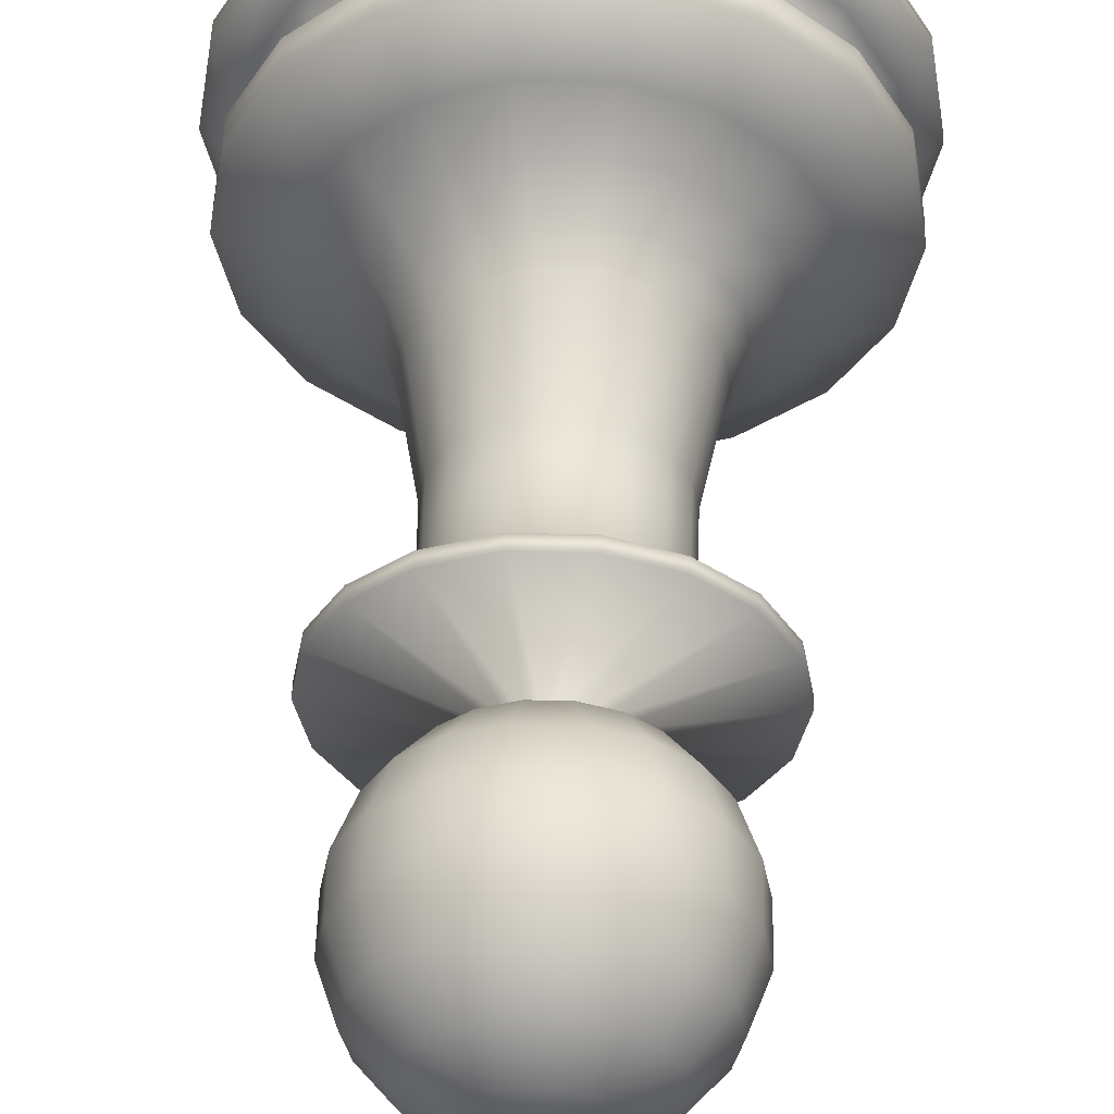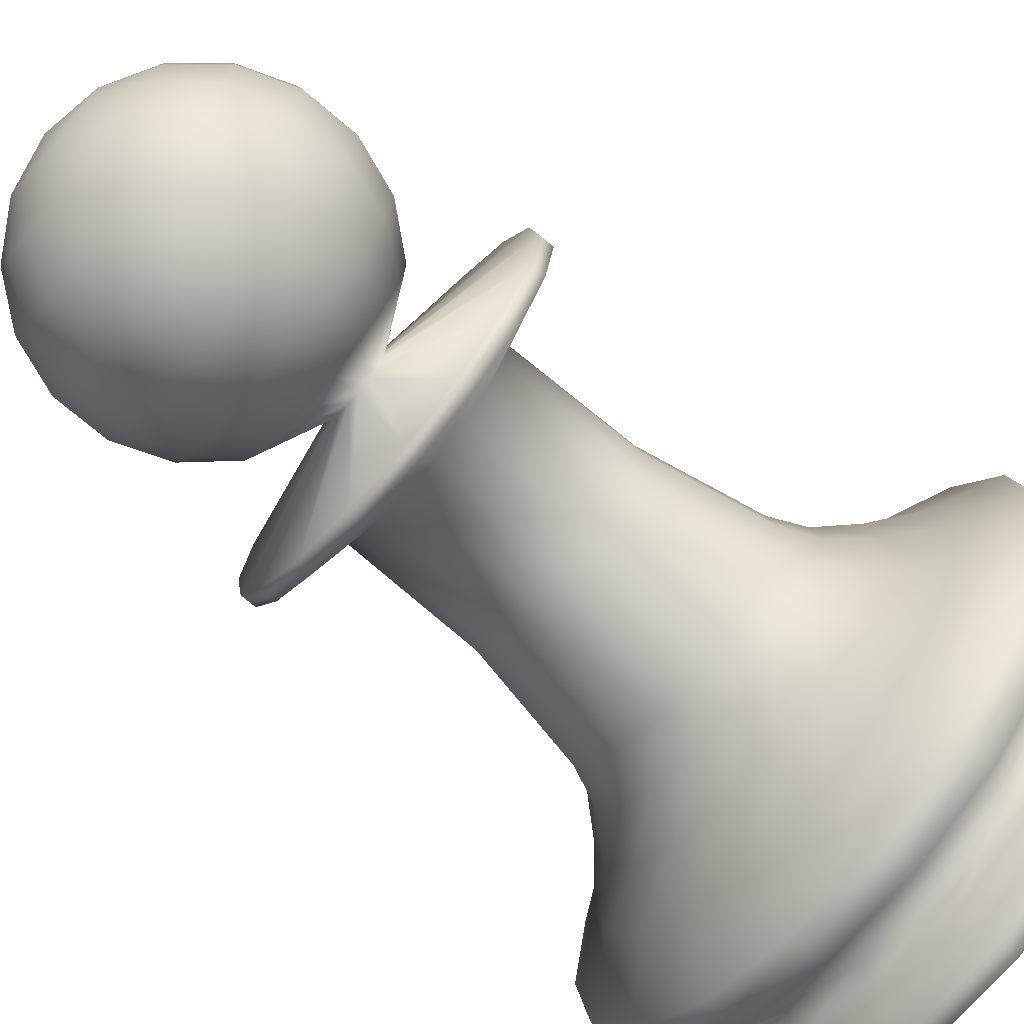
<metadata>
{"format":"obj","ext":"obj","renderer":"f3d","projection":"perspective","resolution":1024,"background":"white","views":[{"elev":53.6,"azim":-178.5,"up":"+Z"},{"elev":-72.2,"azim":-130.4,"up":"+Z"}]}
</metadata>
<code>
v  0.2986 -0.0001 -0.1087
v  0.4015 0.0411 -0.1461
v  0.4273 0.0411 -0
v  0.3178 -0.0001 -0
v  0.2435 -0.0001 -0.2043
v  0.3273 0.0411 -0.2747
v  0.1589 -0.0001 -0.2752
v  0.2137 0.0411 -0.3701
v  0.0552 -0.0001 -0.313
v  0.0742 0.0411 -0.4208
v  -0.0552 -0.0001 -0.313
v  -0.0742 0.0411 -0.4208
v  -0.1589 -0.0001 -0.2752
v  -0.2137 0.0411 -0.3701
v  -0.2435 -0.0001 -0.2043
v  -0.3273 0.0411 -0.2747
v  -0.2986 -0.0001 -0.1087
v  -0.4015 0.0411 -0.1461
v  -0.3178 -0.0001 -0
v  -0.4273 0.0411 -0
v  -0.2986 -0.0001 0.1087
v  -0.4015 0.0411 0.1461
v  -0.2435 -0.0001 0.2043
v  -0.3273 0.0411 0.2747
v  -0.1589 -0.0001 0.2752
v  -0.2137 0.0411 0.3701
v  -0.0552 -0.0001 0.313
v  -0.0742 0.0411 0.4208
v  0.0552 -0.0001 0.313
v  0.0742 0.0411 0.4208
v  0.1589 -0.0001 0.2752
v  0.2137 0.0411 0.3701
v  0.2435 -0.0001 0.2043
v  0.3273 0.0411 0.2747
v  0.2986 -0.0001 0.1087
v  0.4015 0.0411 0.1461
v  0.4015 0.0681 -0.1461
v  0.4273 0.0681 -0
v  0.3273 0.0681 -0.2747
v  0.2137 0.0681 -0.3701
v  0.0742 0.0681 -0.4208
v  -0.0742 0.0681 -0.4208
v  -0.2137 0.0681 -0.3701
v  -0.3273 0.0681 -0.2747
v  -0.4015 0.0681 -0.1461
v  -0.4273 0.0681 -0
v  -0.4015 0.0681 0.1461
v  -0.3273 0.0681 0.2747
v  -0.2137 0.0681 0.3701
v  -0.0742 0.0681 0.4208
v  0.0742 0.0681 0.4208
v  0.2137 0.0681 0.3701
v  0.3273 0.0681 0.2747
v  0.4015 0.0681 0.1461
v  0.3634 0.1092 -0.1323
v  0.3867 0.1092 0
v  0.2962 0.1092 -0.2486
v  0.1933 0.1092 -0.3349
v  0.0671 0.1092 -0.3808
v  -0.0671 0.1092 -0.3808
v  -0.1933 0.1092 -0.3349
v  -0.2962 0.1092 -0.2486
v  -0.3634 0.1092 -0.1323
v  -0.3867 0.1092 -0
v  -0.3634 0.1092 0.1323
v  -0.2962 0.1092 0.2486
v  -0.1933 0.1092 0.3349
v  -0.0671 0.1092 0.3808
v  0.0671 0.1092 0.3808
v  0.1933 0.1092 0.3349
v  0.2962 0.1092 0.2486
v  0.3634 0.1092 0.1323
v  0.3169 0.1293 -0.1153
v  0.3373 0.1293 0
v  0.2584 0.1293 -0.2168
v  0.1686 0.1293 -0.2921
v  0.0586 0.1293 -0.3321
v  -0.0586 0.1293 -0.3321
v  -0.1686 0.1293 -0.2921
v  -0.2584 0.1293 -0.2168
v  -0.3169 0.1293 -0.1153
v  -0.3373 0.1293 -0
v  -0.3169 0.1293 0.1153
v  -0.2584 0.1293 0.2168
v  -0.1686 0.1293 0.2921
v  -0.0586 0.1293 0.3321
v  0.0586 0.1293 0.3321
v  0.1686 0.1293 0.2921
v  0.2584 0.1293 0.2168
v  0.3169 0.1293 0.1153
v  0.3765 0.1778 -0.137
v  0.4007 0.1778 -0
v  0.307 0.1778 -0.2576
v  0.2004 0.1778 -0.347
v  0.0696 0.1778 -0.3946
v  -0.0696 0.1778 -0.3946
v  -0.2004 0.1778 -0.347
v  -0.307 0.1778 -0.2576
v  -0.3765 0.1778 -0.1371
v  -0.4007 0.1778 -0
v  -0.3765 0.1778 0.137
v  -0.307 0.1778 0.2576
v  -0.2004 0.1778 0.347
v  -0.0696 0.1778 0.3946
v  0.0696 0.1778 0.3946
v  0.2004 0.1778 0.347
v  0.307 0.1778 0.2576
v  0.3765 0.1778 0.1371
v  0.3765 0.2282 -0.137
v  0.4007 0.2282 0
v  0.307 0.2282 -0.2576
v  0.2004 0.2282 -0.347
v  0.0696 0.2282 -0.3946
v  -0.0696 0.2282 -0.3946
v  -0.2004 0.2282 -0.347
v  -0.307 0.2282 -0.2576
v  -0.3765 0.2282 -0.1371
v  -0.4007 0.2282 -0
v  -0.3765 0.2282 0.137
v  -0.307 0.2282 0.2576
v  -0.2004 0.2282 0.347
v  -0.0696 0.2282 0.3946
v  0.0696 0.2282 0.3946
v  0.2004 0.2282 0.347
v  0.307 0.2282 0.2576
v  0.3765 0.2282 0.1371
v  0.2905 0.2786 -0.1057
v  0.3092 0.2786 0
v  0.2368 0.2786 -0.1987
v  0.1546 0.2786 -0.2677
v  0.0537 0.2786 -0.3045
v  -0.0537 0.2786 -0.3045
v  -0.1546 0.2786 -0.2677
v  -0.2368 0.2786 -0.1987
v  -0.2905 0.2786 -0.1057
v  -0.3092 0.2786 -0
v  -0.2905 0.2786 0.1057
v  -0.2368 0.2786 0.1987
v  -0.1546 0.2786 0.2677
v  -0.0537 0.2786 0.3045
v  0.0537 0.2786 0.3045
v  0.1546 0.2786 0.2677
v  0.2368 0.2786 0.1987
v  0.2905 0.2786 0.1057
v  0.234 0.329 -0.0852
v  0.249 0.329 -0
v  0.1907 0.329 -0.16
v  0.1245 0.329 -0.2156
v  0.0432 0.329 -0.2452
v  -0.0432 0.329 -0.2452
v  -0.1245 0.329 -0.2156
v  -0.1907 0.329 -0.16
v  -0.234 0.329 -0.0852
v  -0.249 0.329 -0
v  -0.234 0.329 0.0852
v  -0.1907 0.329 0.16
v  -0.1245 0.329 0.2156
v  -0.0432 0.329 0.2452
v  0.0432 0.329 0.2452
v  0.1245 0.329 0.2156
v  0.1907 0.329 0.16
v  0.234 0.329 0.0852
v  0.1916 0.3794 -0.0697
v  0.2039 0.3794 -0
v  0.1562 0.3794 -0.131
v  0.1019 0.3794 -0.1766
v  0.0354 0.3794 -0.2008
v  -0.0354 0.3794 -0.2008
v  -0.1019 0.3794 -0.1766
v  -0.1562 0.3794 -0.131
v  -0.1916 0.3794 -0.0697
v  -0.2039 0.3794 -0
v  -0.1916 0.3794 0.0697
v  -0.1562 0.3794 0.131
v  -0.1019 0.3794 0.1766
v  -0.0354 0.3794 0.2008
v  0.0354 0.3794 0.2008
v  0.1019 0.3794 0.1766
v  0.1562 0.3794 0.131
v  0.1916 0.3794 0.0697
v  0.1706 0.4298 -0.0621
v  0.1816 0.4298 -0
v  0.1391 0.4298 -0.1167
v  0.0908 0.4298 -0.1572
v  0.0315 0.4298 -0.1788
v  -0.0315 0.4298 -0.1788
v  -0.0908 0.4298 -0.1572
v  -0.1391 0.4298 -0.1167
v  -0.1706 0.4298 -0.0621
v  -0.1816 0.4298 -0
v  -0.1706 0.4298 0.0621
v  -0.1391 0.4298 0.1167
v  -0.0908 0.4298 0.1572
v  -0.0315 0.4298 0.1788
v  0.0315 0.4298 0.1788
v  0.0908 0.4298 0.1572
v  0.1391 0.4298 0.1167
v  0.1706 0.4298 0.0621
v  0.139 0.6024 -0.0506
v  0.1479 0.6024 -0
v  0.1133 0.6024 -0.0951
v  0.074 0.6024 -0.1281
v  0.0257 0.6024 -0.1457
v  -0.0257 0.6024 -0.1457
v  -0.074 0.6024 -0.1281
v  -0.1133 0.6024 -0.0951
v  -0.139 0.6024 -0.0506
v  -0.1479 0.6024 -0
v  -0.139 0.6024 0.0506
v  -0.1133 0.6024 0.0951
v  -0.074 0.6024 0.1281
v  -0.0257 0.6024 0.1457
v  0.0257 0.6024 0.1457
v  0.074 0.6024 0.1281
v  0.1133 0.6024 0.0951
v  0.139 0.6024 0.0506
v  0.1357 0.7987 -0.0494
v  0.1444 0.7987 -0
v  0.1106 0.7987 -0.0928
v  0.0722 0.7987 -0.1251
v  0.0251 0.7987 -0.1422
v  -0.0251 0.7987 -0.1422
v  -0.0722 0.7987 -0.1251
v  -0.1106 0.7987 -0.0928
v  -0.1357 0.7987 -0.0494
v  -0.1444 0.7987 -0
v  -0.1357 0.7987 0.0494
v  -0.1106 0.7987 0.0928
v  -0.0722 0.7987 0.1251
v  -0.0251 0.7987 0.1422
v  0.0251 0.7987 0.1422
v  0.0722 0.7987 0.1251
v  0.1106 0.7987 0.0928
v  0.1357 0.7987 0.0494
v  0.2474 0.8317 -0.09
v  0.2633 0.8317 -0
v  0.2017 0.8317 -0.1692
v  0.1316 0.8317 -0.228
v  0.0457 0.8317 -0.2593
v  -0.0457 0.8317 -0.2593
v  -0.1316 0.8317 -0.228
v  -0.2017 0.8317 -0.1692
v  -0.2474 0.8317 -0.09
v  -0.2633 0.8317 -0
v  -0.2474 0.8317 0.09
v  -0.2017 0.8317 0.1692
v  -0.1316 0.8317 0.228
v  -0.0457 0.8317 0.2593
v  0.0457 0.8317 0.2593
v  0.1316 0.8317 0.228
v  0.2017 0.8317 0.1692
v  0.2474 0.8317 0.09
v  0.2474 0.8534 -0.09
v  0.2633 0.8534 -0
v  0.2017 0.8534 -0.1692
v  0.1316 0.8534 -0.228
v  0.0457 0.8534 -0.2593
v  -0.0457 0.8534 -0.2593
v  -0.1316 0.8534 -0.228
v  -0.2017 0.8534 -0.1692
v  -0.2474 0.8534 -0.09
v  -0.2633 0.8534 -0
v  -0.2474 0.8534 0.09
v  -0.2017 0.8534 0.1692
v  -0.1316 0.8534 0.228
v  -0.0457 0.8534 0.2593
v  0.0457 0.8534 0.2593
v  0.1316 0.8534 0.228
v  0.2017 0.8534 0.1692
v  0.2474 0.8534 0.09
v  0.0482 0.8968 -0.0176
v  0.0513 0.8968 -0
v  0.0393 0.8968 -0.033
v  0.0257 0.8968 -0.0444
v  0.0089 0.8968 -0.0505
v  -0.0089 0.8968 -0.0505
v  -0.0257 0.8968 -0.0444
v  -0.0393 0.8968 -0.033
v  -0.0482 0.8968 -0.0176
v  -0.0513 0.8968 -0
v  -0.0482 0.8968 0.0176
v  -0.0393 0.8968 0.033
v  -0.0257 0.8968 0.0444
v  -0.0089 0.8968 0.0505
v  0.0089 0.8968 0.0505
v  0.0257 0.8968 0.0444
v  0.0393 0.8968 0.033
v  0.0482 0.8968 0.0176
v  -0.1345 0.9427 -0.049
v  -0.1431 0.9427 0
v  -0.1097 0.9427 -0.092
v  -0.0716 0.9427 -0.124
v  -0.0249 0.9427 -0.141
v  0.0249 0.9427 -0.141
v  0.0716 0.9427 -0.124
v  0.1097 0.9427 -0.092
v  0.1345 0.9427 -0.049
v  0.1432 0.9427 -0
v  0.1345 0.9427 0.049
v  0.1097 0.9427 0.092
v  0.0716 0.9427 0.124
v  0.0249 0.9427 0.141
v  -0.0249 0.9427 0.141
v  -0.0716 0.9427 0.124
v  -0.1097 0.9427 0.092
v  -0.1345 0.9427 0.049
v  -0.1812 1.002 -0.066
v  -0.1929 1.002 0
v  -0.1477 1.002 -0.124
v  -0.0964 1.002 -0.167
v  -0.0335 1.002 -0.1899
v  0.0335 1.002 -0.1899
v  0.0964 1.002 -0.167
v  0.1478 1.002 -0.124
v  0.1812 1.002 -0.066
v  0.1929 1.002 -0
v  0.1812 1.002 0.066
v  0.1478 1.002 0.124
v  0.0964 1.002 0.167
v  0.0335 1.002 0.1899
v  -0.0335 1.002 0.1899
v  -0.0964 1.002 0.167
v  -0.1477 1.002 0.124
v  -0.1812 1.002 0.066
v  -0.2061 1.075 -0.075
v  -0.2193 1.075 0
v  -0.168 1.075 -0.141
v  -0.1097 1.075 -0.1899
v  -0.0381 1.075 -0.216
v  0.0381 1.075 -0.216
v  0.1097 1.075 -0.1899
v  0.168 1.075 -0.141
v  0.2061 1.075 -0.075
v  0.2193 1.075 -0
v  0.2061 1.075 0.075
v  0.168 1.075 0.141
v  0.1097 1.075 0.1899
v  0.0381 1.075 0.216
v  -0.0381 1.075 0.216
v  -0.1097 1.075 0.1899
v  -0.168 1.075 0.141
v  -0.2061 1.075 0.075
v  -0.2061 1.152 -0.075
v  -0.2193 1.152 0
v  -0.168 1.152 -0.141
v  -0.1097 1.152 -0.1899
v  -0.0381 1.152 -0.216
v  0.0381 1.152 -0.216
v  0.1097 1.152 -0.1899
v  0.168 1.152 -0.141
v  0.2061 1.152 -0.075
v  0.2193 1.152 -0
v  0.2061 1.152 0.075
v  0.168 1.152 0.141
v  0.1097 1.152 0.1899
v  0.0381 1.152 0.216
v  -0.0381 1.152 0.216
v  -0.1097 1.152 0.1899
v  -0.168 1.152 0.141
v  -0.2061 1.152 0.075
v  -0.1812 1.225 -0.066
v  -0.1929 1.225 0
v  -0.1477 1.225 -0.124
v  -0.0964 1.225 -0.167
v  -0.0335 1.225 -0.1899
v  0.0335 1.225 -0.1899
v  0.0964 1.225 -0.167
v  0.1478 1.225 -0.124
v  0.1812 1.225 -0.066
v  0.1929 1.225 -0
v  0.1812 1.225 0.066
v  0.1478 1.225 0.124
v  0.0964 1.225 0.167
v  0.0335 1.225 0.1899
v  -0.0335 1.225 0.1899
v  -0.0964 1.225 0.167
v  -0.1477 1.225 0.124
v  -0.1812 1.225 0.066
v  -0.1345 1.284 -0.049
v  -0.1432 1.284 0
v  -0.1097 1.284 -0.092
v  -0.0716 1.284 -0.124
v  -0.0249 1.284 -0.141
v  0.0249 1.284 -0.141
v  0.0716 1.284 -0.124
v  0.1097 1.284 -0.092
v  0.1345 1.284 -0.049
v  0.1432 1.284 -0
v  0.1345 1.284 0.049
v  0.1097 1.284 0.092
v  0.0716 1.284 0.124
v  0.0249 1.284 0.141
v  -0.0249 1.284 0.141
v  -0.0716 1.284 0.124
v  -0.1097 1.284 0.092
v  -0.1345 1.284 0.049
v  -0.0716 1.323 -0.0261
v  -0.0762 1.323 0
v  -0.0583 1.323 -0.049
v  -0.0381 1.323 -0.066
v  -0.0132 1.323 -0.075
v  0.0132 1.323 -0.075
v  0.0381 1.323 -0.066
v  0.0584 1.323 -0.049
v  0.0716 1.323 -0.0261
v  0.0762 1.323 0
v  0.0716 1.323 0.0261
v  0.0584 1.323 0.049
v  0.0381 1.323 0.066
v  0.0132 1.323 0.075
v  -0.0132 1.323 0.075
v  -0.0381 1.323 0.066
v  -0.0583 1.323 0.049
v  -0.0716 1.323 0.0261
v  0 1.336 0
v  -0.0552 -0.0001 -0
v  0.0552 -0.0001 -0
v  -0.2435 -0.0001 -0
v  -0.1589 -0.0001 -0
v  0.1589 -0.0001 -0
v  0.2435 -0.0001 -0
g Cylinder001
f 1 2 3 4
f 5 6 2 1
f 7 8 6 5
f 9 10 8 7
f 11 12 10 9
f 13 14 12 11
f 15 16 14 13
f 17 18 16 15
f 19 20 18 17
f 21 22 20 19
f 23 24 22 21
f 25 26 24 23
f 27 28 26 25
f 29 30 28 27
f 31 32 30 29
f 33 34 32 31
f 35 36 34 33
f 4 3 36 35
f 37 38 3 2
f 39 37 2 6
f 40 39 6 8
f 41 40 8 10
f 42 41 10 12
f 43 42 12 14
f 44 43 14 16
f 45 44 16 18
f 46 45 18 20
f 47 46 20 22
f 48 47 22 24
f 49 48 24 26
f 50 49 26 28
f 51 50 28 30
f 52 51 30 32
f 53 52 32 34
f 54 53 34 36
f 38 54 36 3
f 38 37 55 56
f 37 39 57 55
f 39 40 58 57
f 40 41 59 58
f 41 42 60 59
f 42 43 61 60
f 43 44 62 61
f 44 45 63 62
f 45 46 64 63
f 46 47 65 64
f 47 48 66 65
f 48 49 67 66
f 49 50 68 67
f 50 51 69 68
f 51 52 70 69
f 52 53 71 70
f 53 54 72 71
f 54 38 56 72
f 56 55 73 74
f 55 57 75 73
f 57 58 76 75
f 58 59 77 76
f 59 60 78 77
f 60 61 79 78
f 61 62 80 79
f 62 63 81 80
f 63 64 82 81
f 64 65 83 82
f 65 66 84 83
f 66 67 85 84
f 67 68 86 85
f 68 69 87 86
f 69 70 88 87
f 70 71 89 88
f 71 72 90 89
f 72 56 74 90
f 74 73 91 92
f 73 75 93 91
f 75 76 94 93
f 76 77 95 94
f 77 78 96 95
f 78 79 97 96
f 79 80 98 97
f 80 81 99 98
f 81 82 100 99
f 82 83 101 100
f 83 84 102 101
f 84 85 103 102
f 85 86 104 103
f 86 87 105 104
f 87 88 106 105
f 88 89 107 106
f 89 90 108 107
f 90 74 92 108
f 92 91 109 110
f 91 93 111 109
f 93 94 112 111
f 94 95 113 112
f 95 96 114 113
f 96 97 115 114
f 97 98 116 115
f 98 99 117 116
f 99 100 118 117
f 100 101 119 118
f 101 102 120 119
f 102 103 121 120
f 103 104 122 121
f 104 105 123 122
f 105 106 124 123
f 106 107 125 124
f 107 108 126 125
f 108 92 110 126
f 110 109 127 128
f 109 111 129 127
f 111 112 130 129
f 112 113 131 130
f 113 114 132 131
f 114 115 133 132
f 115 116 134 133
f 116 117 135 134
f 117 118 136 135
f 118 119 137 136
f 119 120 138 137
f 120 121 139 138
f 121 122 140 139
f 122 123 141 140
f 123 124 142 141
f 124 125 143 142
f 125 126 144 143
f 126 110 128 144
f 128 127 145 146
f 127 129 147 145
f 129 130 148 147
f 130 131 149 148
f 131 132 150 149
f 132 133 151 150
f 133 134 152 151
f 134 135 153 152
f 135 136 154 153
f 136 137 155 154
f 137 138 156 155
f 138 139 157 156
f 139 140 158 157
f 140 141 159 158
f 141 142 160 159
f 142 143 161 160
f 143 144 162 161
f 144 128 146 162
f 146 145 163 164
f 145 147 165 163
f 147 148 166 165
f 148 149 167 166
f 149 150 168 167
f 150 151 169 168
f 151 152 170 169
f 152 153 171 170
f 153 154 172 171
f 154 155 173 172
f 155 156 174 173
f 156 157 175 174
f 157 158 176 175
f 158 159 177 176
f 159 160 178 177
f 160 161 179 178
f 161 162 180 179
f 162 146 164 180
f 164 163 181 182
f 163 165 183 181
f 165 166 184 183
f 166 167 185 184
f 167 168 186 185
f 168 169 187 186
f 169 170 188 187
f 170 171 189 188
f 171 172 190 189
f 172 173 191 190
f 173 174 192 191
f 174 175 193 192
f 175 176 194 193
f 176 177 195 194
f 177 178 196 195
f 178 179 197 196
f 179 180 198 197
f 180 164 182 198
f 182 181 199 200
f 181 183 201 199
f 183 184 202 201
f 184 185 203 202
f 185 186 204 203
f 186 187 205 204
f 187 188 206 205
f 188 189 207 206
f 189 190 208 207
f 190 191 209 208
f 191 192 210 209
f 192 193 211 210
f 193 194 212 211
f 194 195 213 212
f 195 196 214 213
f 196 197 215 214
f 197 198 216 215
f 198 182 200 216
f 200 199 217 218
f 199 201 219 217
f 201 202 220 219
f 202 203 221 220
f 203 204 222 221
f 204 205 223 222
f 205 206 224 223
f 206 207 225 224
f 207 208 226 225
f 208 209 227 226
f 209 210 228 227
f 210 211 229 228
f 211 212 230 229
f 212 213 231 230
f 213 214 232 231
f 214 215 233 232
f 215 216 234 233
f 216 200 218 234
f 218 217 235 236
f 217 219 237 235
f 219 220 238 237
f 220 221 239 238
f 221 222 240 239
f 222 223 241 240
f 223 224 242 241
f 224 225 243 242
f 225 226 244 243
f 226 227 245 244
f 227 228 246 245
f 228 229 247 246
f 229 230 248 247
f 230 231 249 248
f 231 232 250 249
f 232 233 251 250
f 233 234 252 251
f 234 218 236 252
f 236 235 253 254
f 235 237 255 253
f 237 238 256 255
f 238 239 257 256
f 239 240 258 257
f 240 241 259 258
f 241 242 260 259
f 242 243 261 260
f 243 244 262 261
f 244 245 263 262
f 245 246 264 263
f 246 247 265 264
f 247 248 266 265
f 248 249 267 266
f 249 250 268 267
f 250 251 269 268
f 251 252 270 269
f 252 236 254 270
f 254 253 271 272
f 253 255 273 271
f 255 256 274 273
f 256 257 275 274
f 257 258 276 275
f 258 259 277 276
f 259 260 278 277
f 260 261 279 278
f 261 262 280 279
f 262 263 281 280
f 263 264 282 281
f 264 265 283 282
f 265 266 284 283
f 266 267 285 284
f 267 268 286 285
f 268 269 287 286
f 269 270 288 287
f 270 254 272 288
f 289 279 280 290
f 291 278 279 289
f 292 277 278 291
f 293 276 277 292
f 294 275 276 293
f 295 274 275 294
f 296 273 274 295
f 297 271 273 296
f 298 272 271 297
f 299 288 272 298
f 300 287 288 299
f 301 286 287 300
f 302 285 286 301
f 303 284 285 302
f 304 283 284 303
f 305 282 283 304
f 306 281 282 305
f 290 280 281 306
f 307 289 290 308
f 309 291 289 307
f 310 292 291 309
f 311 293 292 310
f 312 294 293 311
f 313 295 294 312
f 314 296 295 313
f 315 297 296 314
f 316 298 297 315
f 317 299 298 316
f 318 300 299 317
f 319 301 300 318
f 320 302 301 319
f 321 303 302 320
f 322 304 303 321
f 323 305 304 322
f 324 306 305 323
f 308 290 306 324
f 325 307 308 326
f 327 309 307 325
f 328 310 309 327
f 329 311 310 328
f 330 312 311 329
f 331 313 312 330
f 332 314 313 331
f 333 315 314 332
f 334 316 315 333
f 335 317 316 334
f 336 318 317 335
f 337 319 318 336
f 338 320 319 337
f 339 321 320 338
f 340 322 321 339
f 341 323 322 340
f 342 324 323 341
f 326 308 324 342
f 343 325 326 344
f 345 327 325 343
f 346 328 327 345
f 347 329 328 346
f 348 330 329 347
f 349 331 330 348
f 350 332 331 349
f 351 333 332 350
f 352 334 333 351
f 353 335 334 352
f 354 336 335 353
f 355 337 336 354
f 356 338 337 355
f 357 339 338 356
f 358 340 339 357
f 359 341 340 358
f 360 342 341 359
f 344 326 342 360
f 361 343 344 362
f 363 345 343 361
f 364 346 345 363
f 365 347 346 364
f 366 348 347 365
f 367 349 348 366
f 368 350 349 367
f 369 351 350 368
f 370 352 351 369
f 371 353 352 370
f 372 354 353 371
f 373 355 354 372
f 374 356 355 373
f 375 357 356 374
f 376 358 357 375
f 377 359 358 376
f 378 360 359 377
f 362 344 360 378
f 379 361 362 380
f 381 363 361 379
f 382 364 363 381
f 383 365 364 382
f 384 366 365 383
f 385 367 366 384
f 386 368 367 385
f 387 369 368 386
f 388 370 369 387
f 389 371 370 388
f 390 372 371 389
f 391 373 372 390
f 392 374 373 391
f 393 375 374 392
f 394 376 375 393
f 395 377 376 394
f 396 378 377 395
f 380 362 378 396
f 397 379 380 398
f 399 381 379 397
f 400 382 381 399
f 401 383 382 400
f 402 384 383 401
f 403 385 384 402
f 404 386 385 403
f 405 387 386 404
f 406 388 387 405
f 407 389 388 406
f 408 390 389 407
f 409 391 390 408
f 410 392 391 409
f 411 393 392 410
f 412 394 393 411
f 413 395 394 412
f 414 396 395 413
f 398 380 396 414
f 415 397 398
f 415 399 397
f 415 400 399
f 415 401 400
f 415 402 401
f 415 403 402
f 415 404 403
f 415 405 404
f 415 406 405
f 415 407 406
f 415 408 407
f 415 409 408
f 415 410 409
f 415 411 410
f 415 412 411
f 415 413 412
f 415 414 413
f 415 398 414
f 416 11 9 417
f 27 416 417 29
f 23 418 419 25
f 419 418 15 13
f 13 11 416 419
f 416 27 25 419
f 21 19 418 23
f 418 19 17 15
f 7 420 417 9
f 417 420 31 29
f 1 4 421 5
f 421 4 35 33
f 33 31 420 421
f 420 7 5 421

</code>
